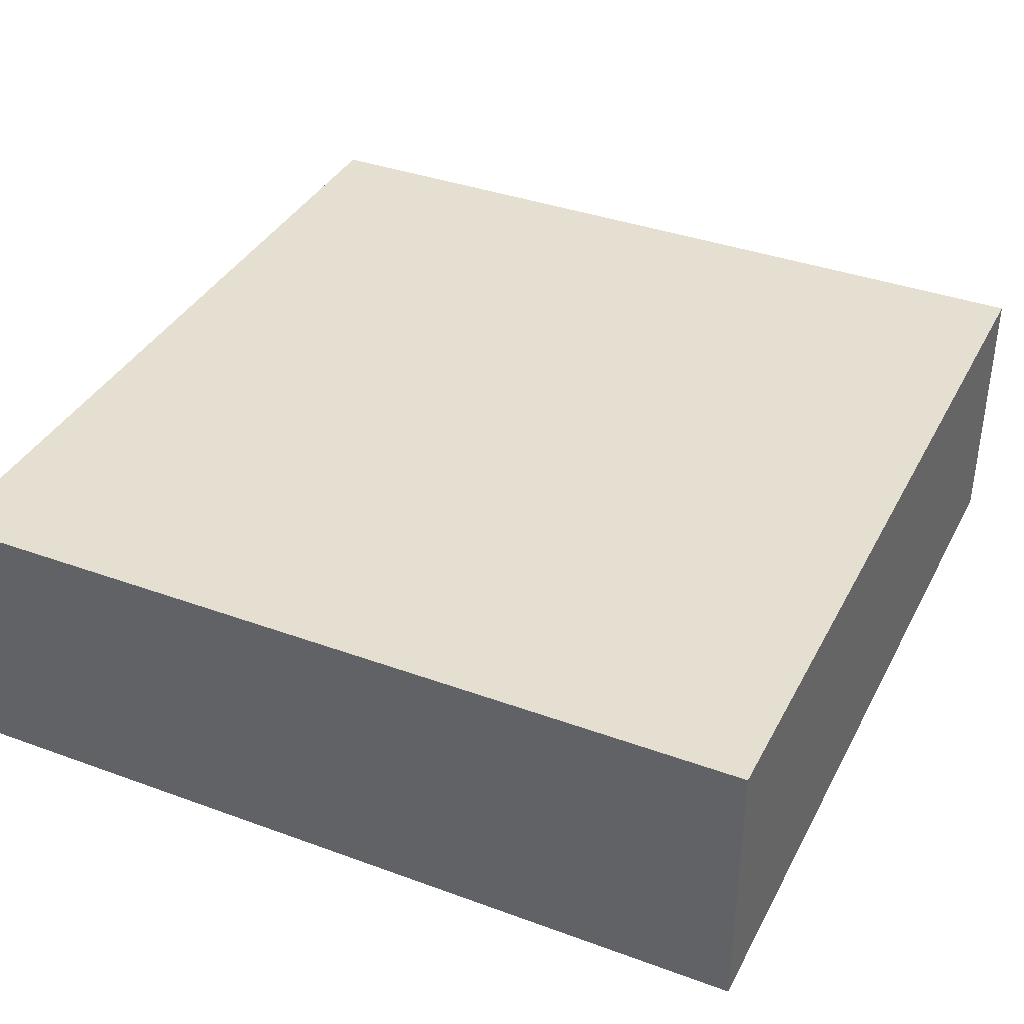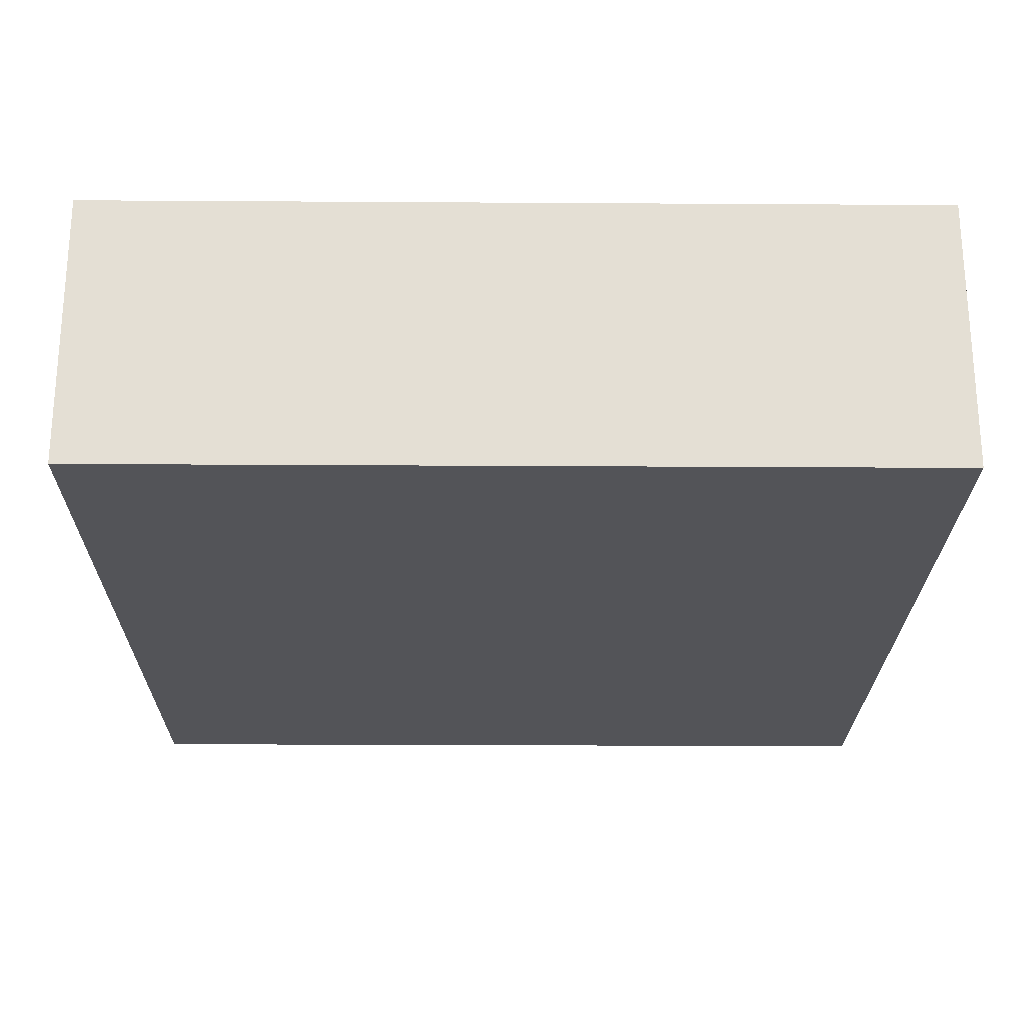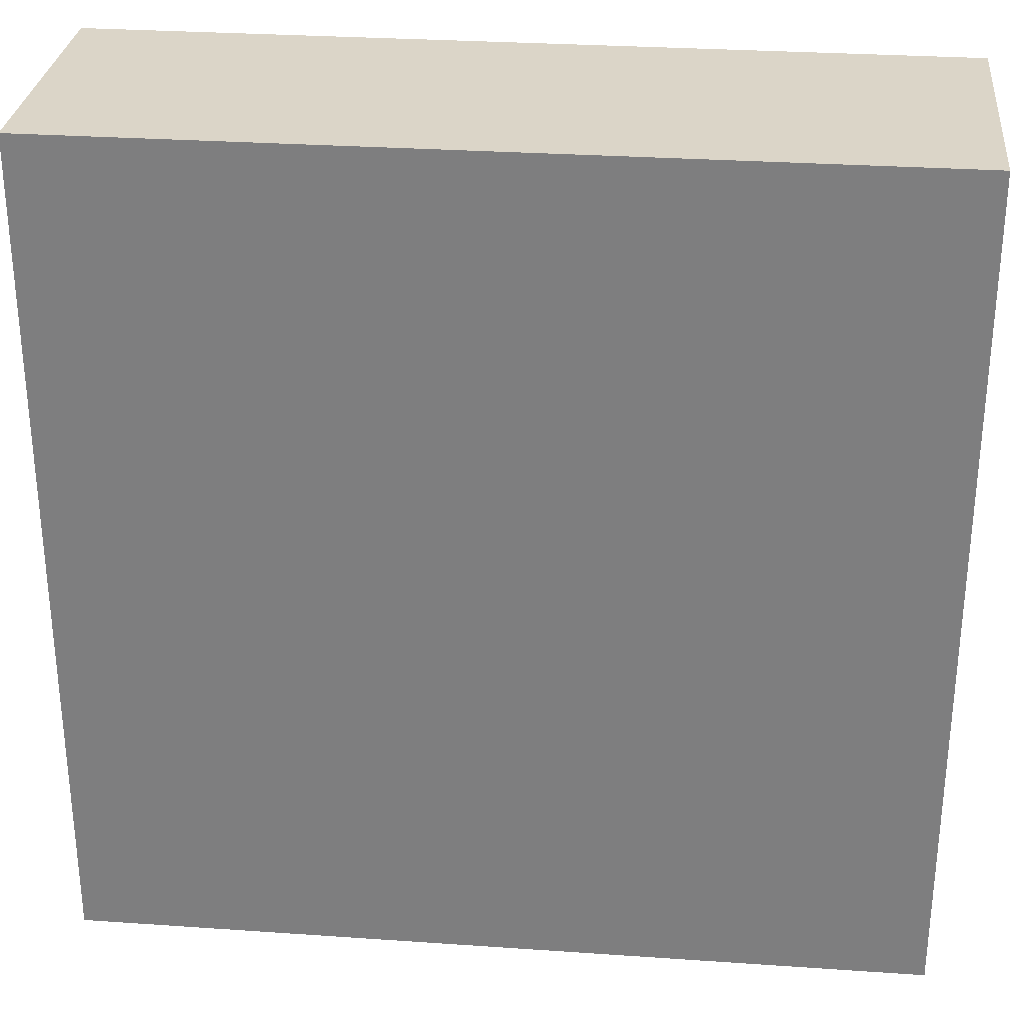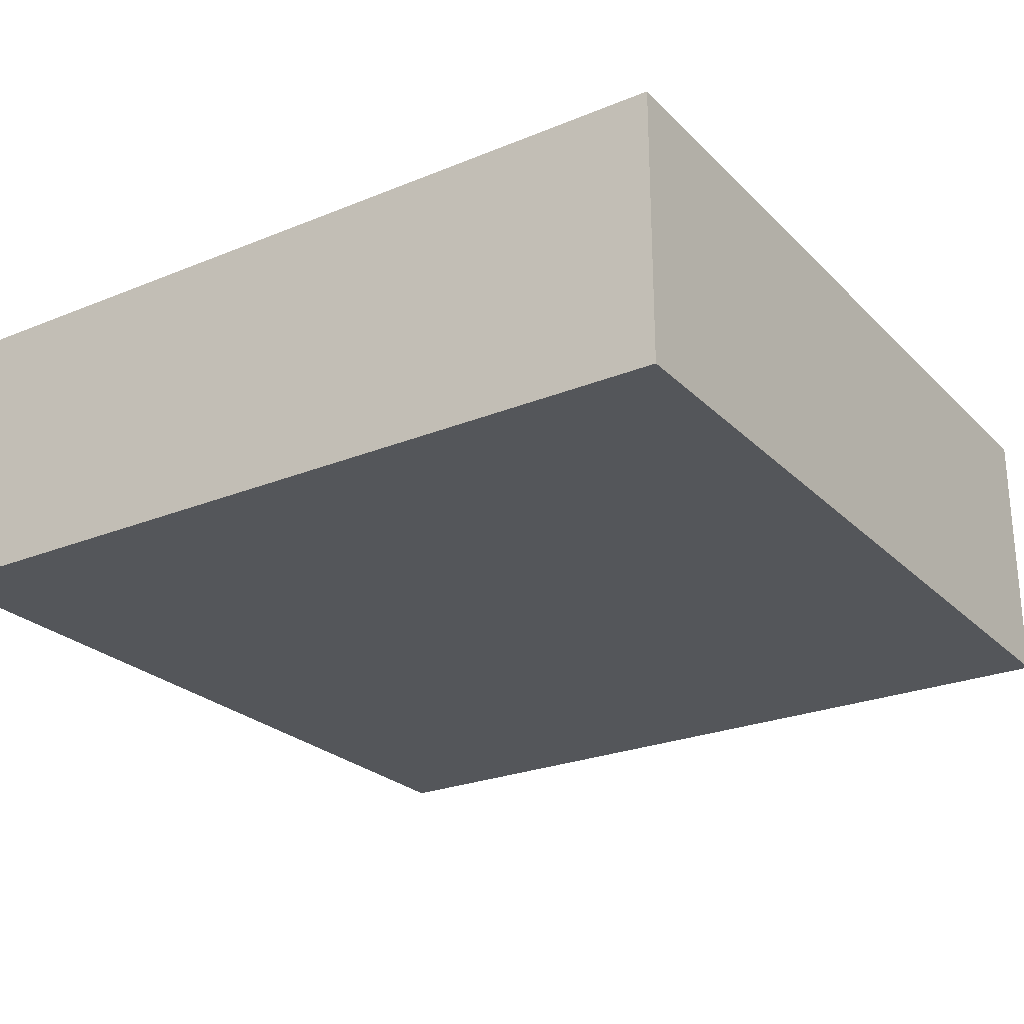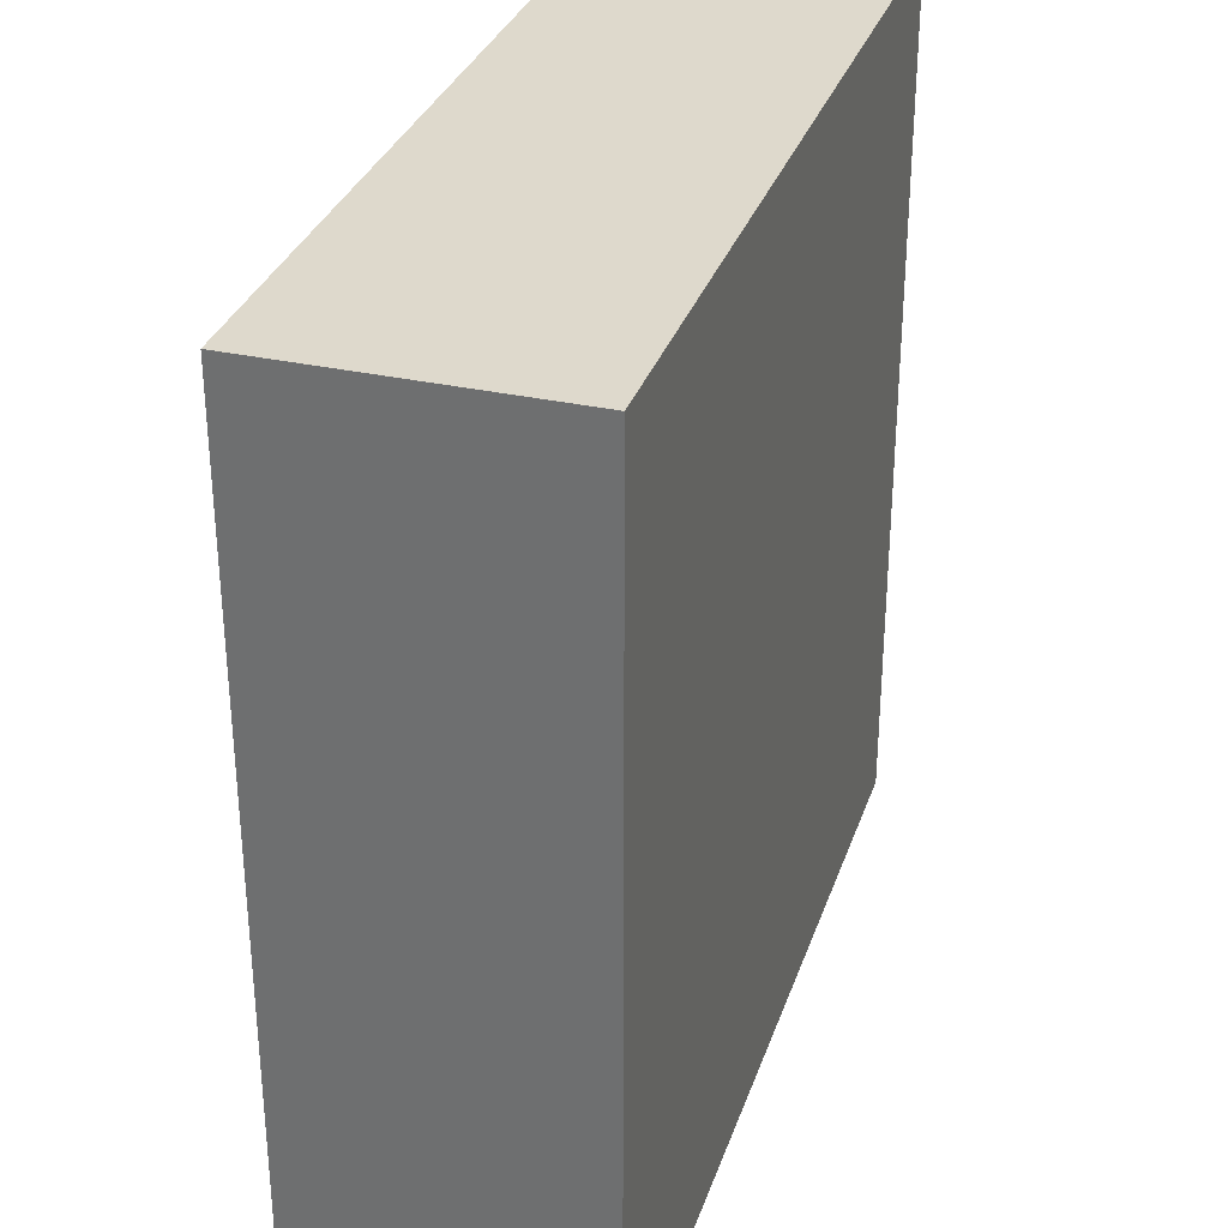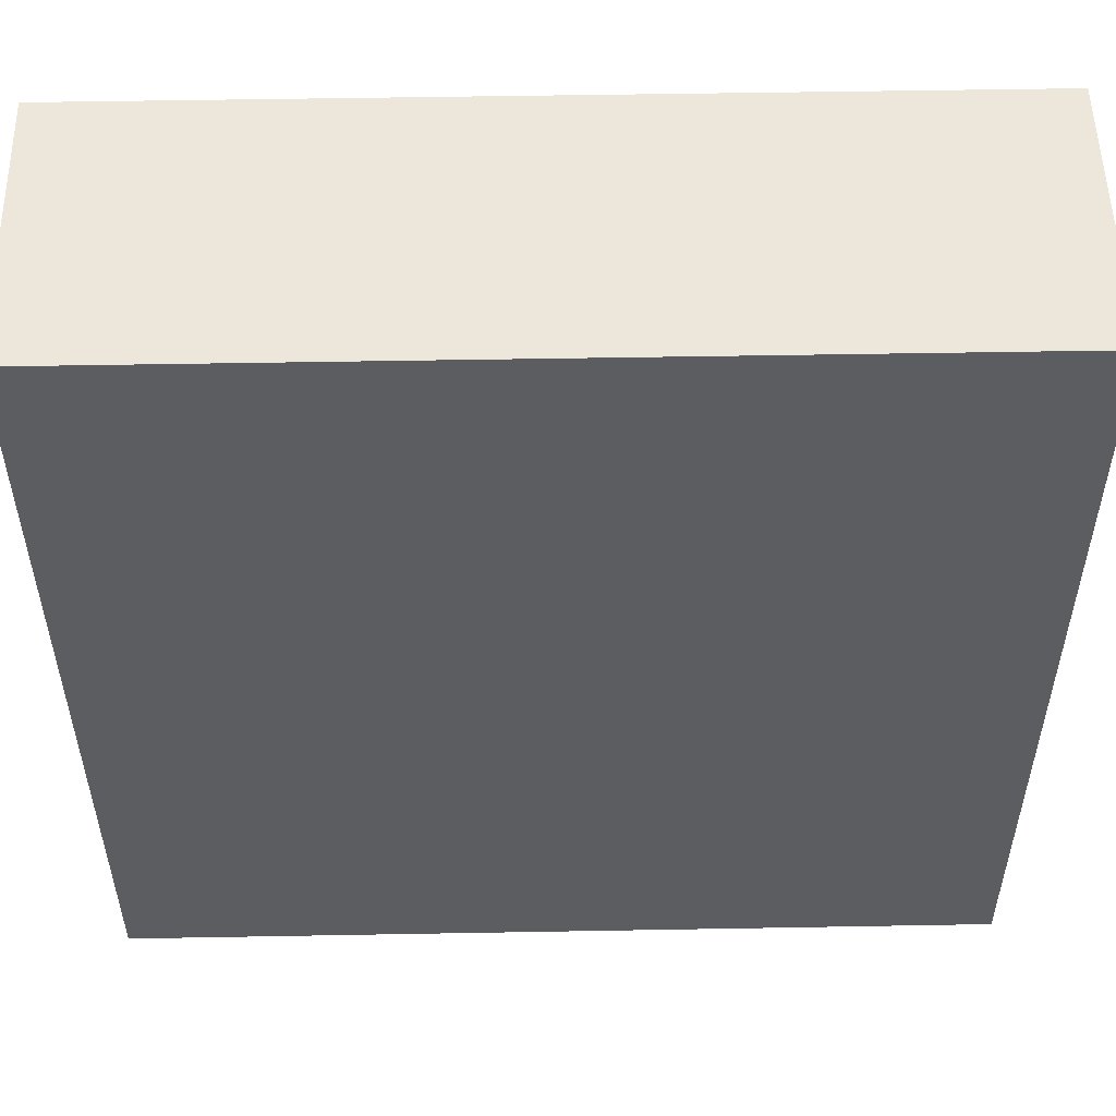
<metadata>
{"format":"obj","ext":"obj","renderer":"f3d","projection":"perspective","resolution":1024,"background":"white","views":[{"elev":37.4,"azim":-64.9,"up":"+Y"},{"elev":-23.5,"azim":89.4,"up":"+Y"},{"elev":29.6,"azim":-174.2,"up":"+Z"},{"elev":-25.2,"azim":123.4,"up":"+Y"},{"elev":32.1,"azim":107.3,"up":"+Z"},{"elev":52.8,"azim":178.9,"up":"+Z"}]}
</metadata>
<code>
v -27.6 -9.036 27.6
v 27.6 -9.036 27.6
v -27.6 9.036 27.6
v 27.6 9.036 27.6
v -27.6 9.036 -27.6
v 27.6 9.036 -27.6
v -27.6 -9.036 -27.6
v 27.6 -9.036 -27.6
v 27.6 1.306 27.6
v -27.6 1.306 27.6
v -27.6 1.306 -27.6
v 27.6 1.306 -27.6
v 27.6 -1.906 27.6
v -27.6 -1.906 27.6
v -27.6 -1.906 -27.6
v 27.6 -1.906 -27.6
f 1 2 13 14
f 3 4 6 5
f 15 16 8 7
f 7 8 2 1
f 2 8 16 13
f 7 1 14 15
f 10 9 4 3
f 11 10 3 5
f 5 6 12 11
f 9 12 6 4
f 14 13 9 10
f 15 14 10 11
f 11 12 16 15
f 13 16 12 9

</code>
